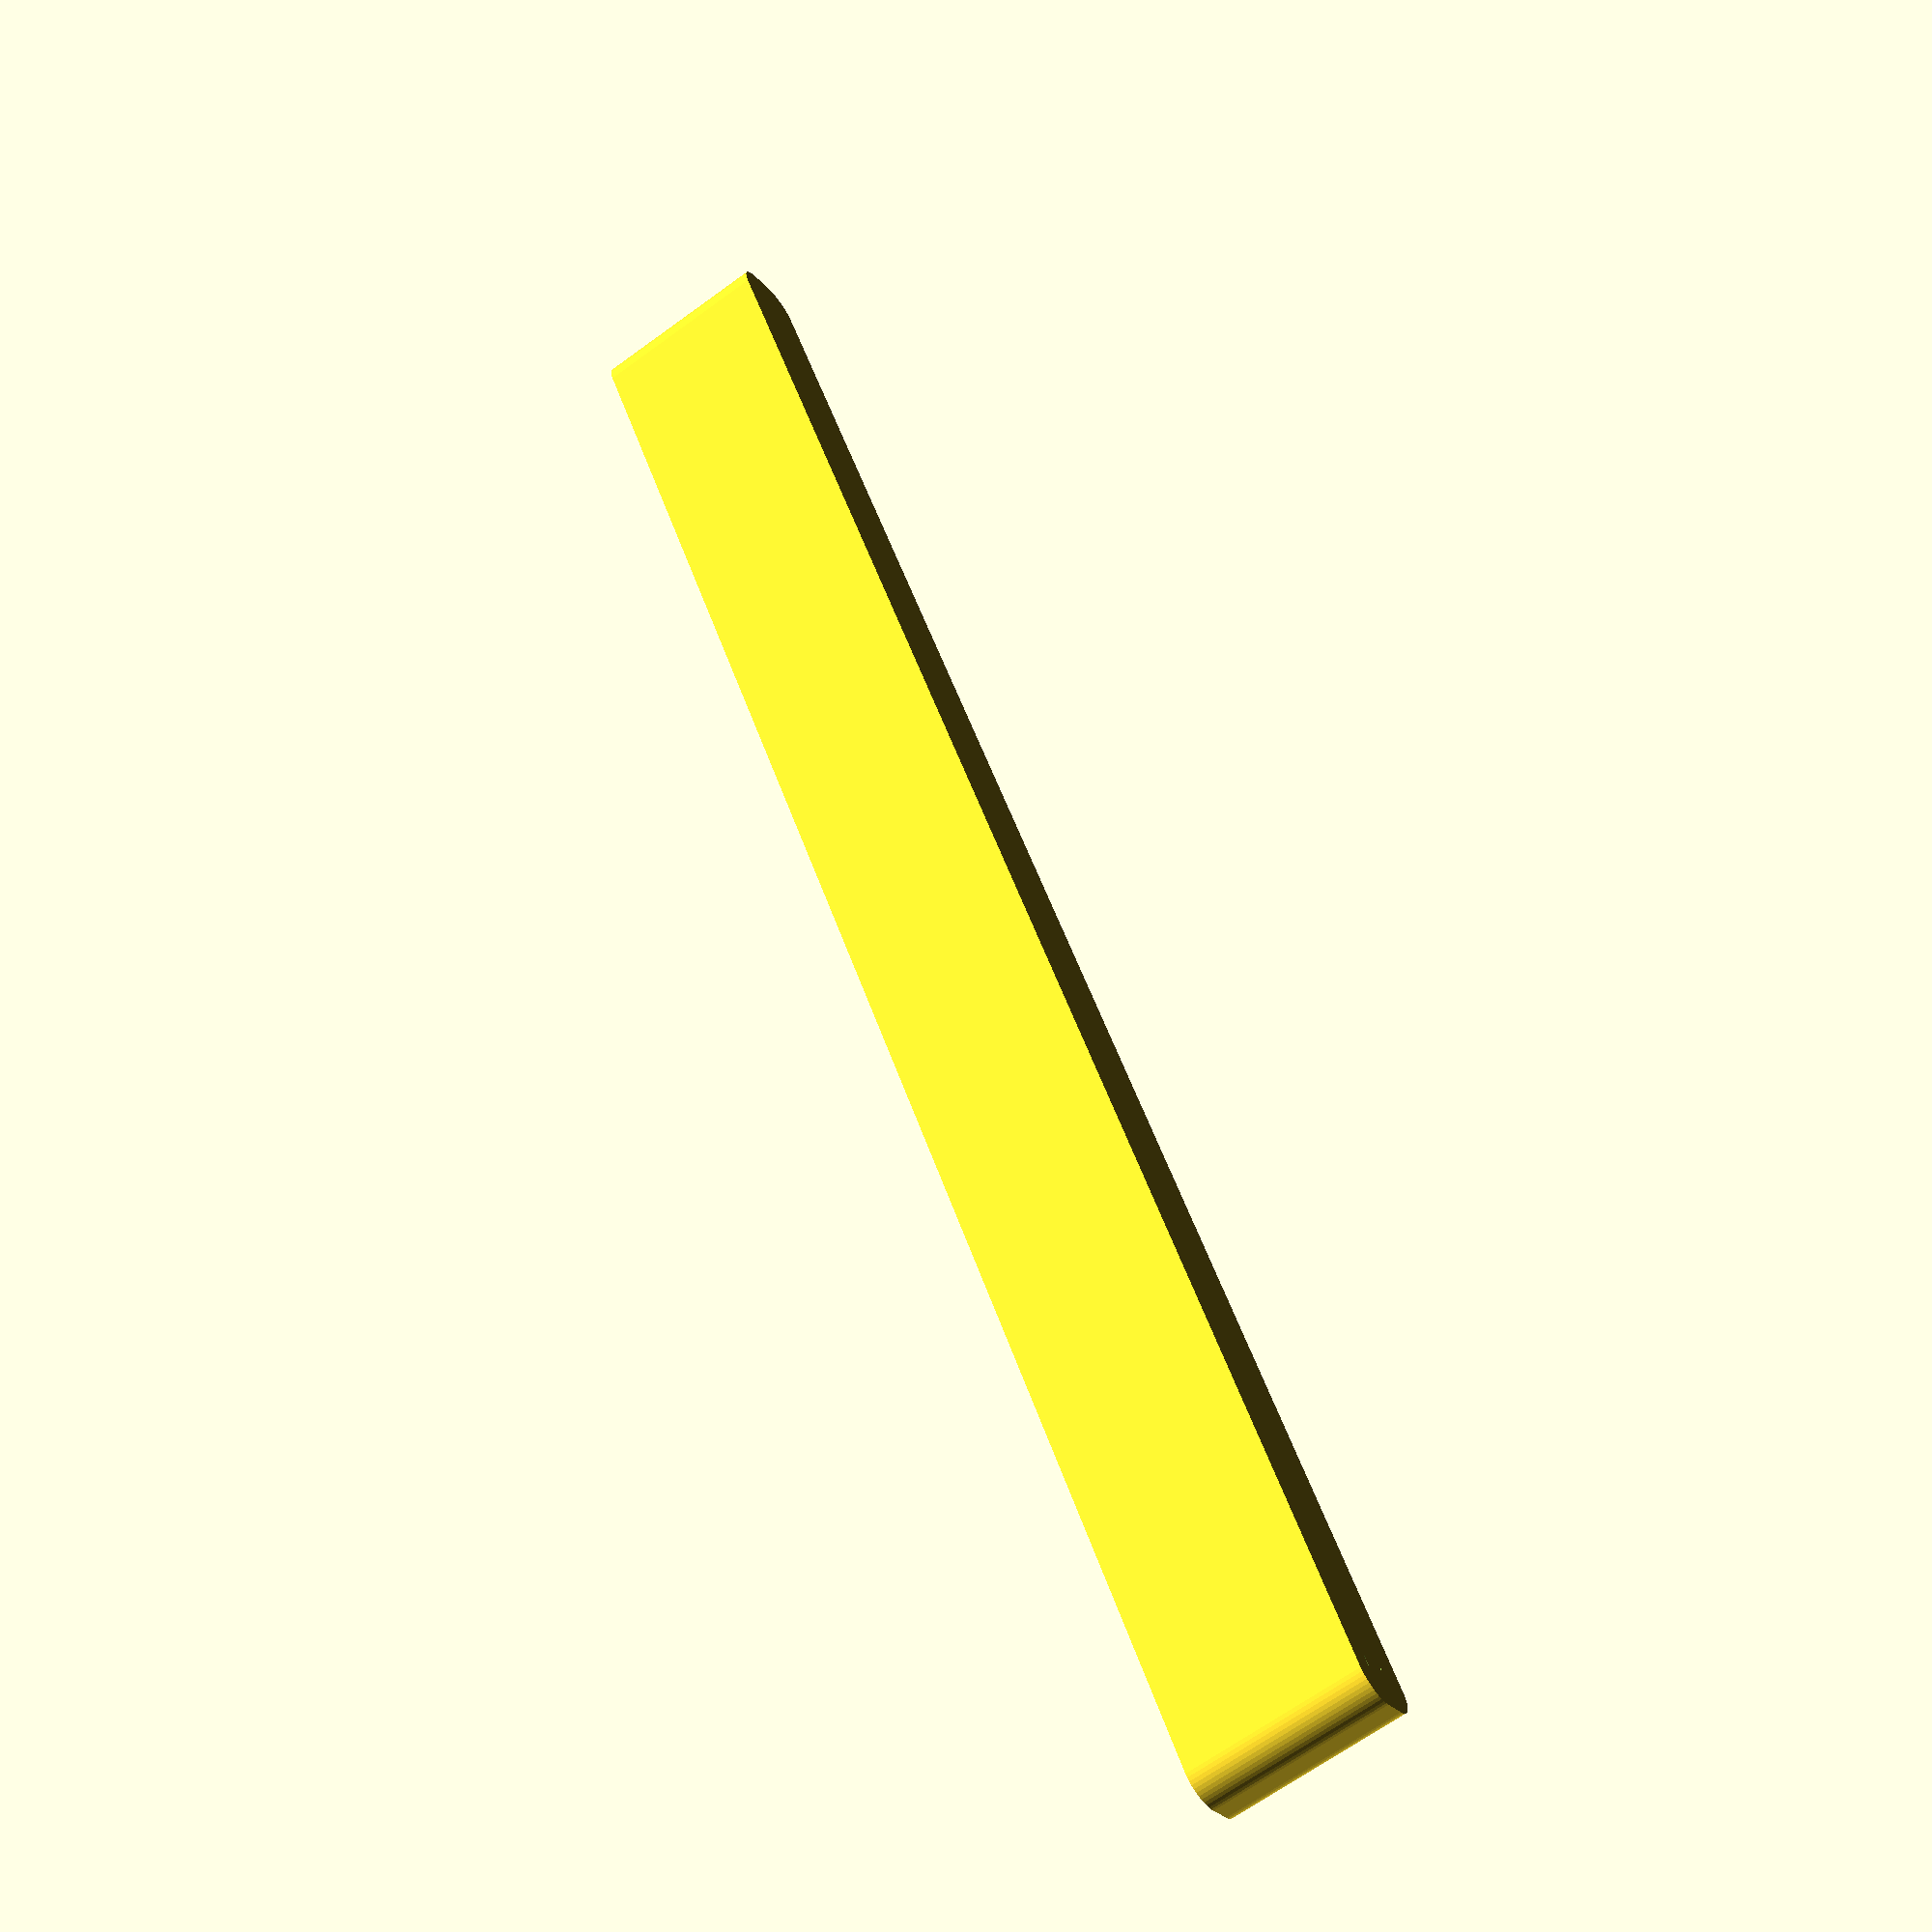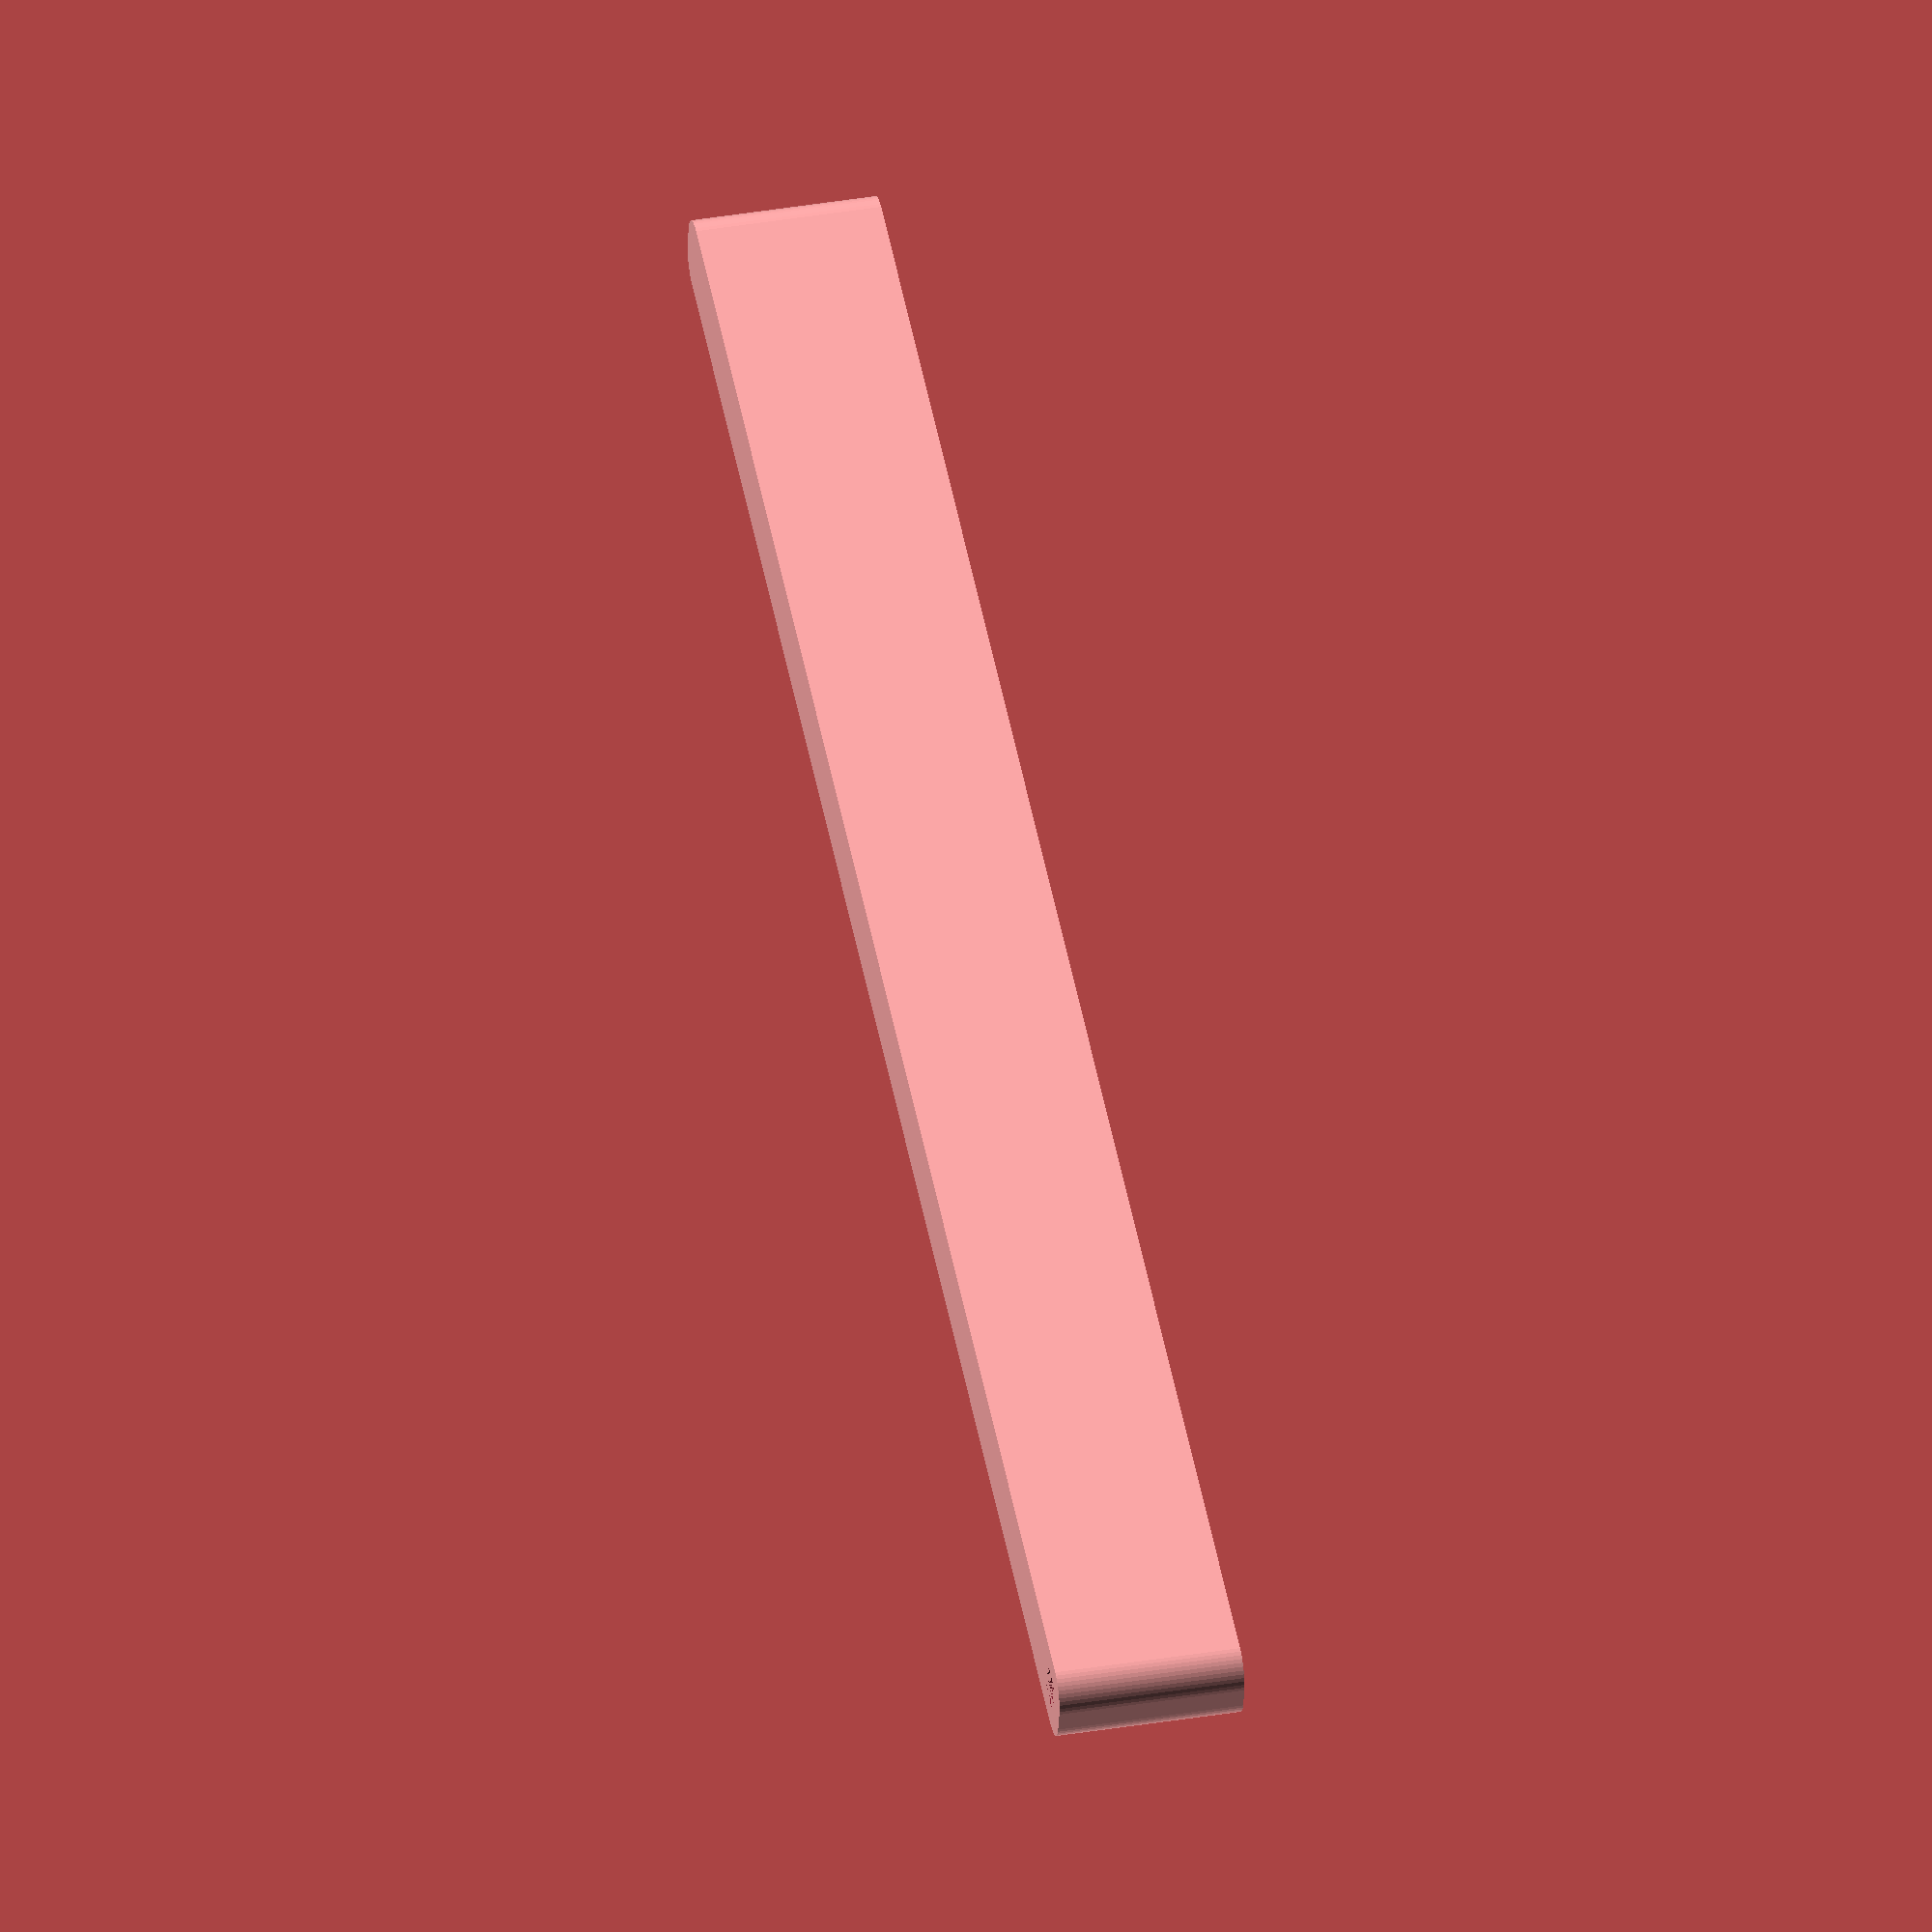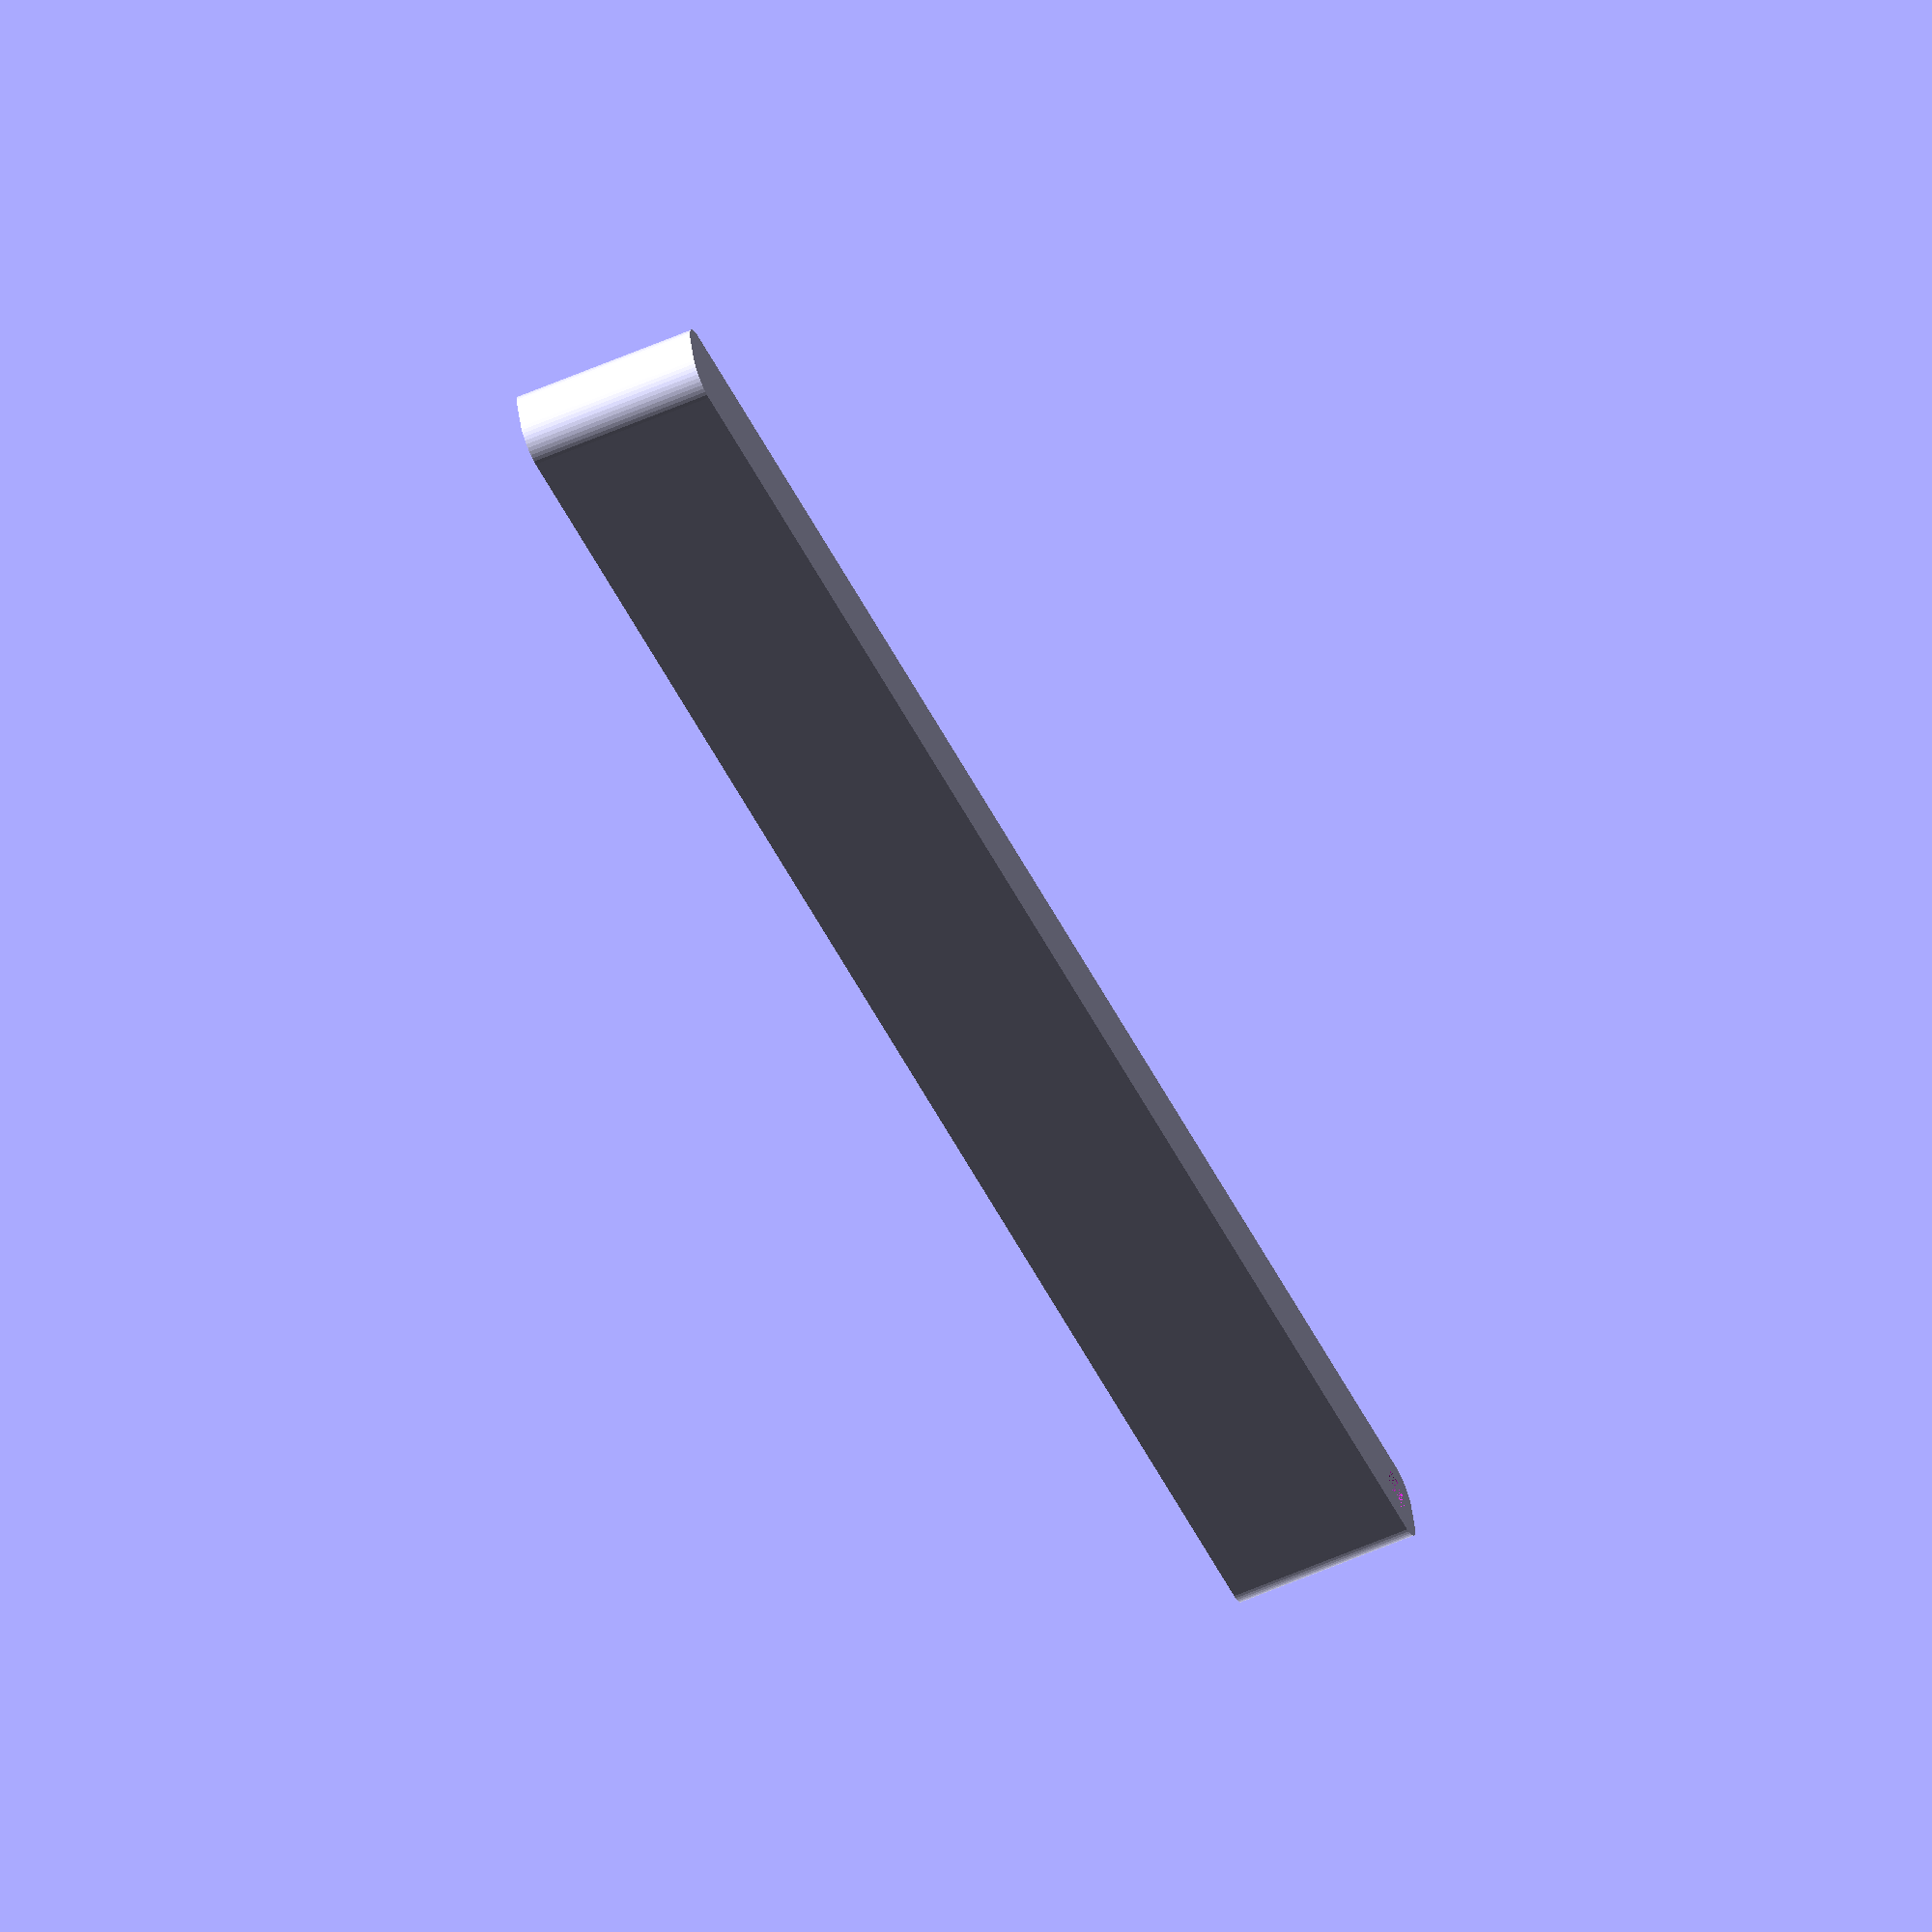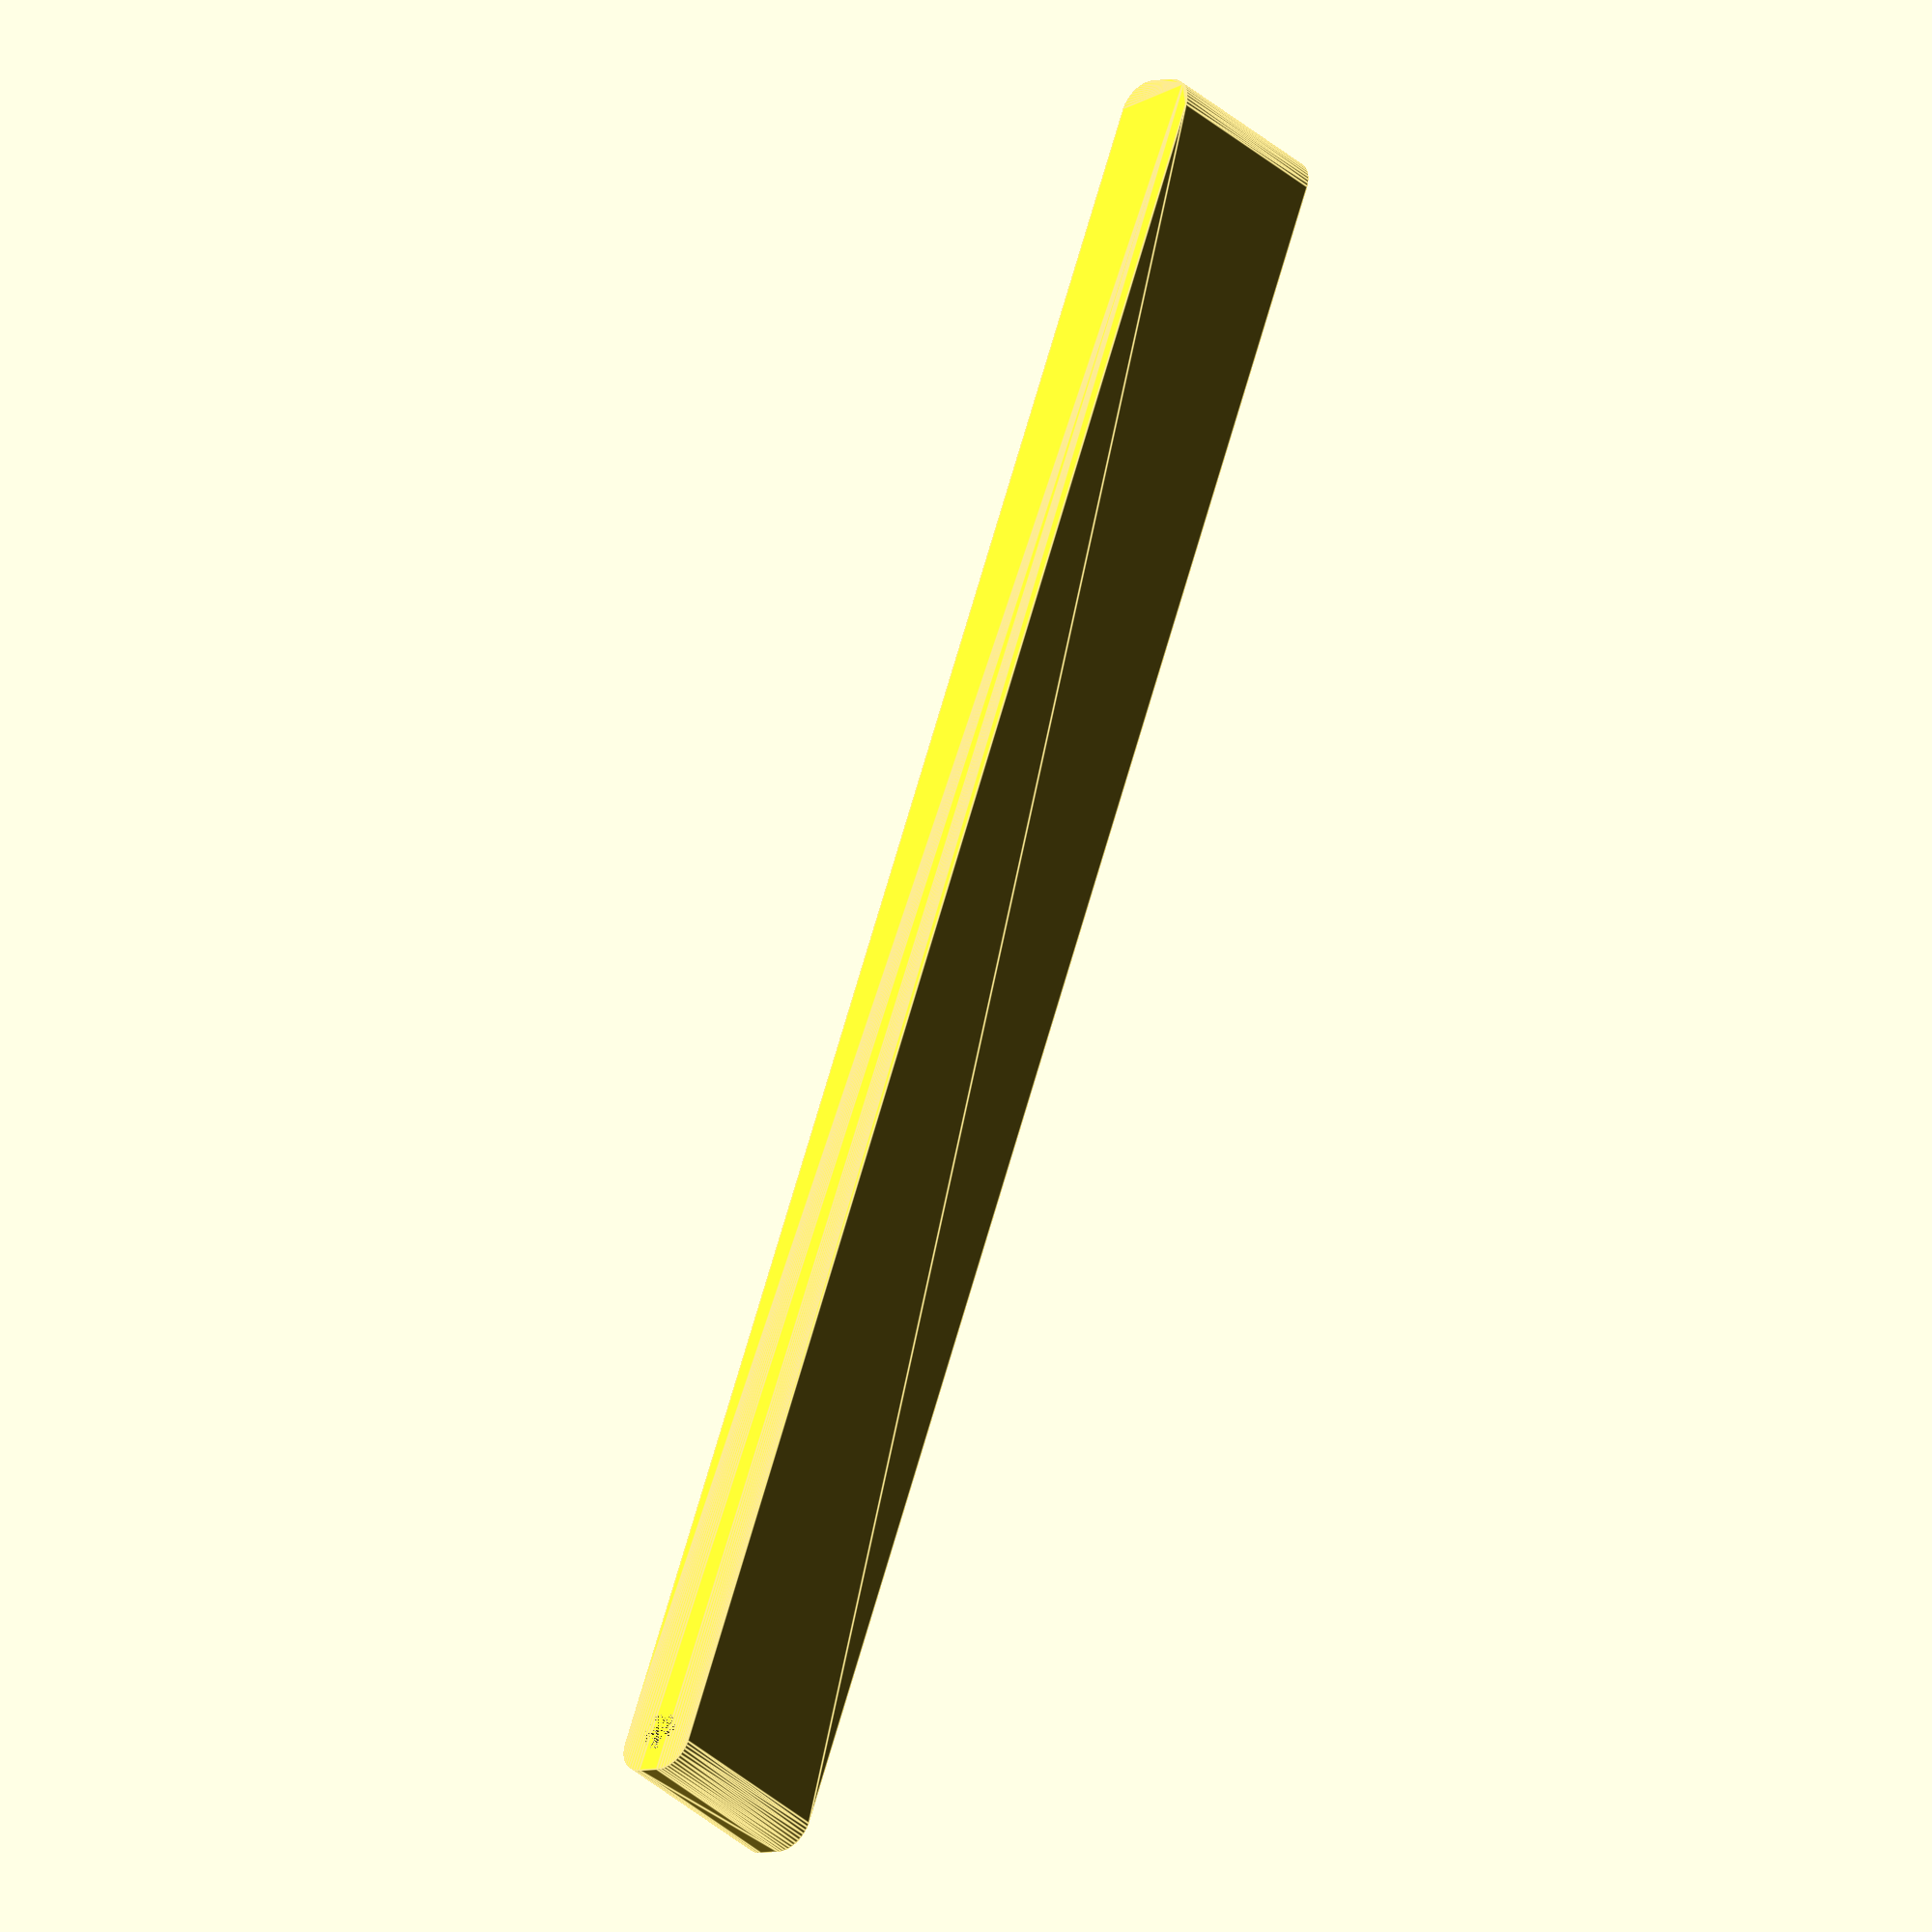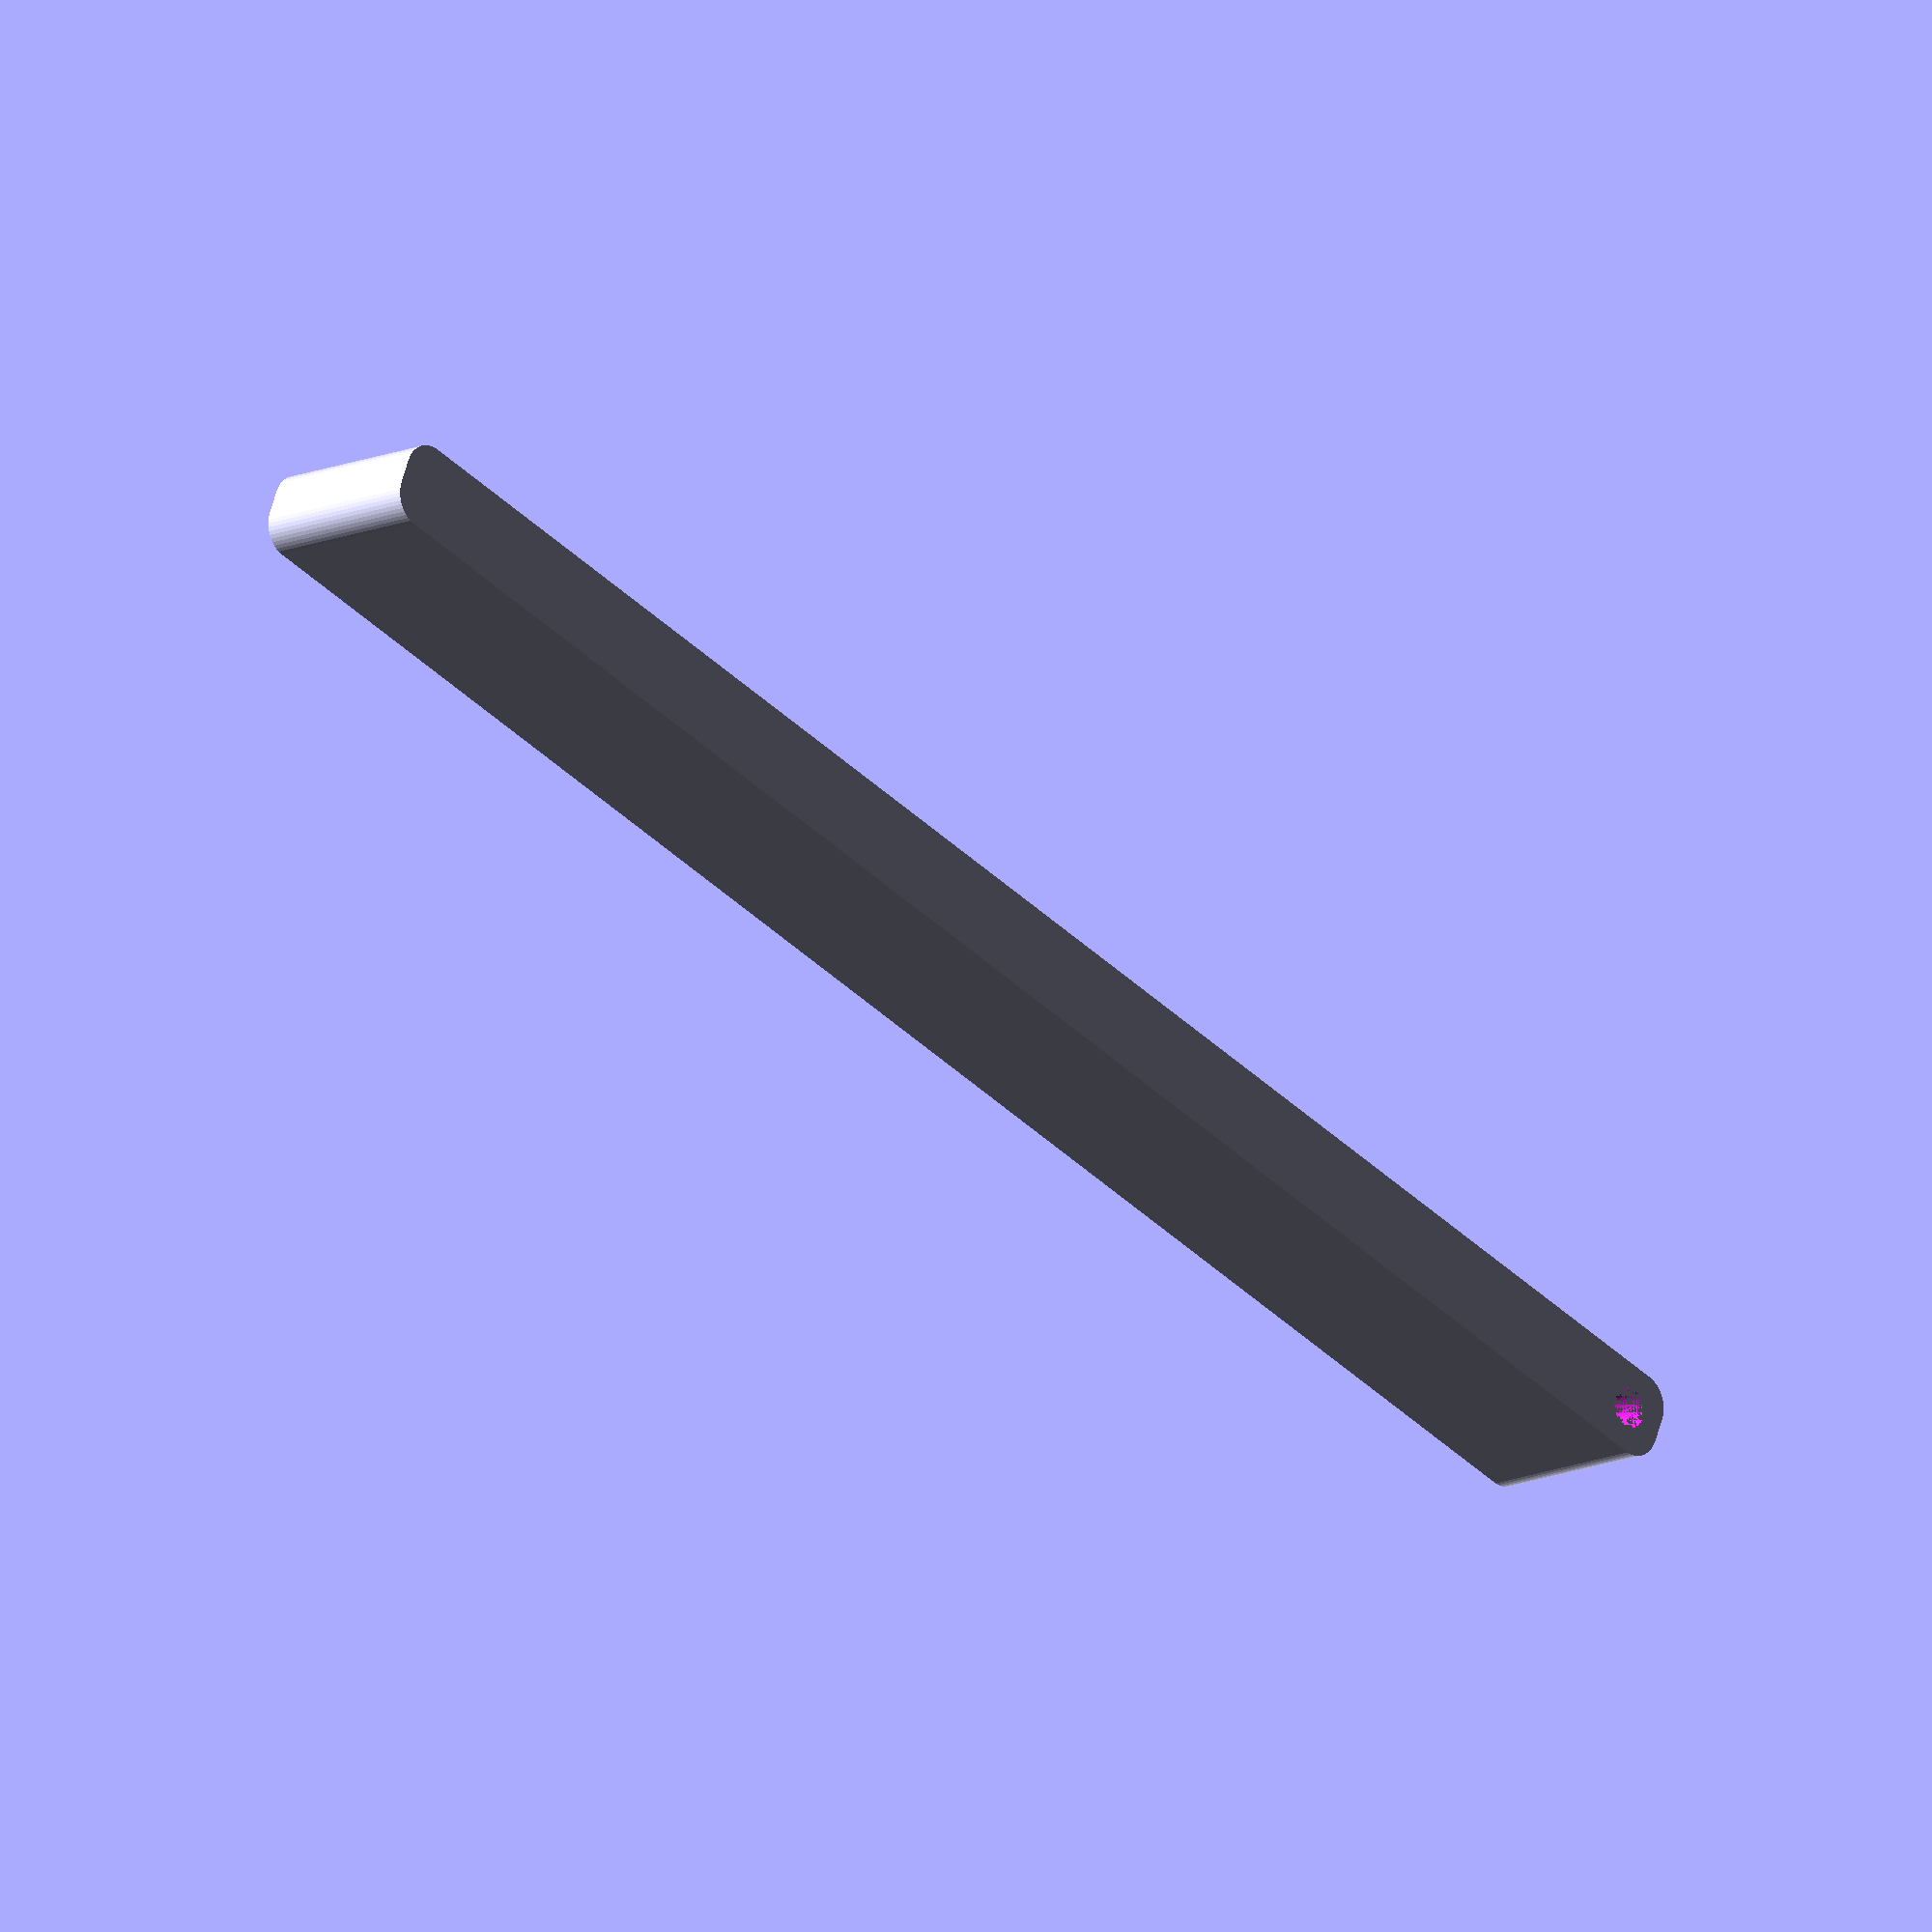
<openscad>
$fn = 50;


difference() {
	union() {
		hull() {
			translate(v = [-144.5000000000, 2.0000000000, 0]) {
				cylinder(h = 30, r = 5);
			}
			translate(v = [144.5000000000, 2.0000000000, 0]) {
				cylinder(h = 30, r = 5);
			}
			translate(v = [-144.5000000000, -2.0000000000, 0]) {
				cylinder(h = 30, r = 5);
			}
			translate(v = [144.5000000000, -2.0000000000, 0]) {
				cylinder(h = 30, r = 5);
			}
		}
	}
	union() {
		translate(v = [-142.5000000000, 0.0000000000, 0]) {
			cylinder(h = 30, r = 3.2500000000);
		}
		translate(v = [-142.5000000000, 0.0000000000, 0]) {
			cylinder(h = 30, r = 1.8000000000);
		}
		translate(v = [-142.5000000000, 0.0000000000, 0]) {
			cylinder(h = 30, r = 1.8000000000);
		}
		translate(v = [-142.5000000000, 0.0000000000, 0]) {
			cylinder(h = 30, r = 1.8000000000);
		}
	}
}
</openscad>
<views>
elev=64.9 azim=237.3 roll=306.5 proj=p view=wireframe
elev=320.6 azim=346.0 roll=258.3 proj=o view=solid
elev=241.4 azim=197.7 roll=66.3 proj=o view=solid
elev=34.9 azim=290.9 roll=40.0 proj=o view=edges
elev=193.2 azim=21.8 roll=224.2 proj=o view=wireframe
</views>
